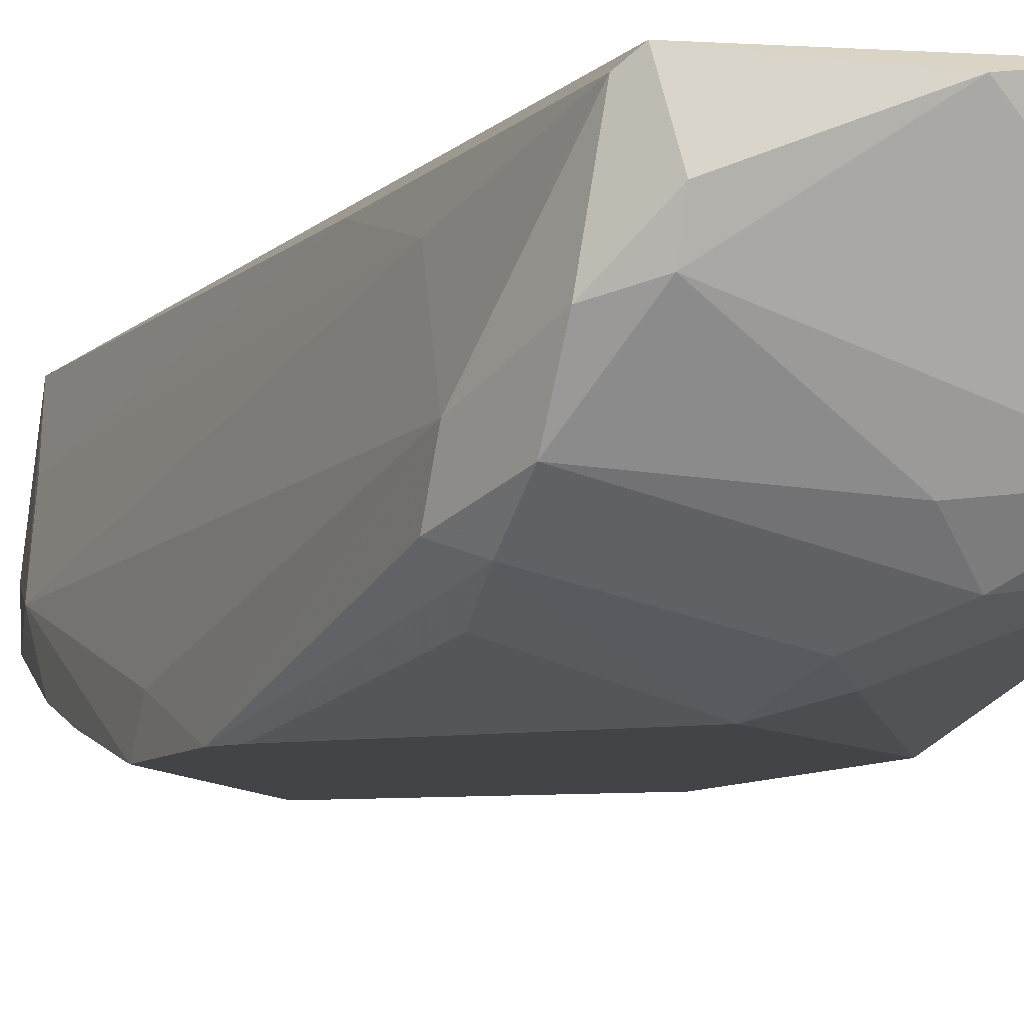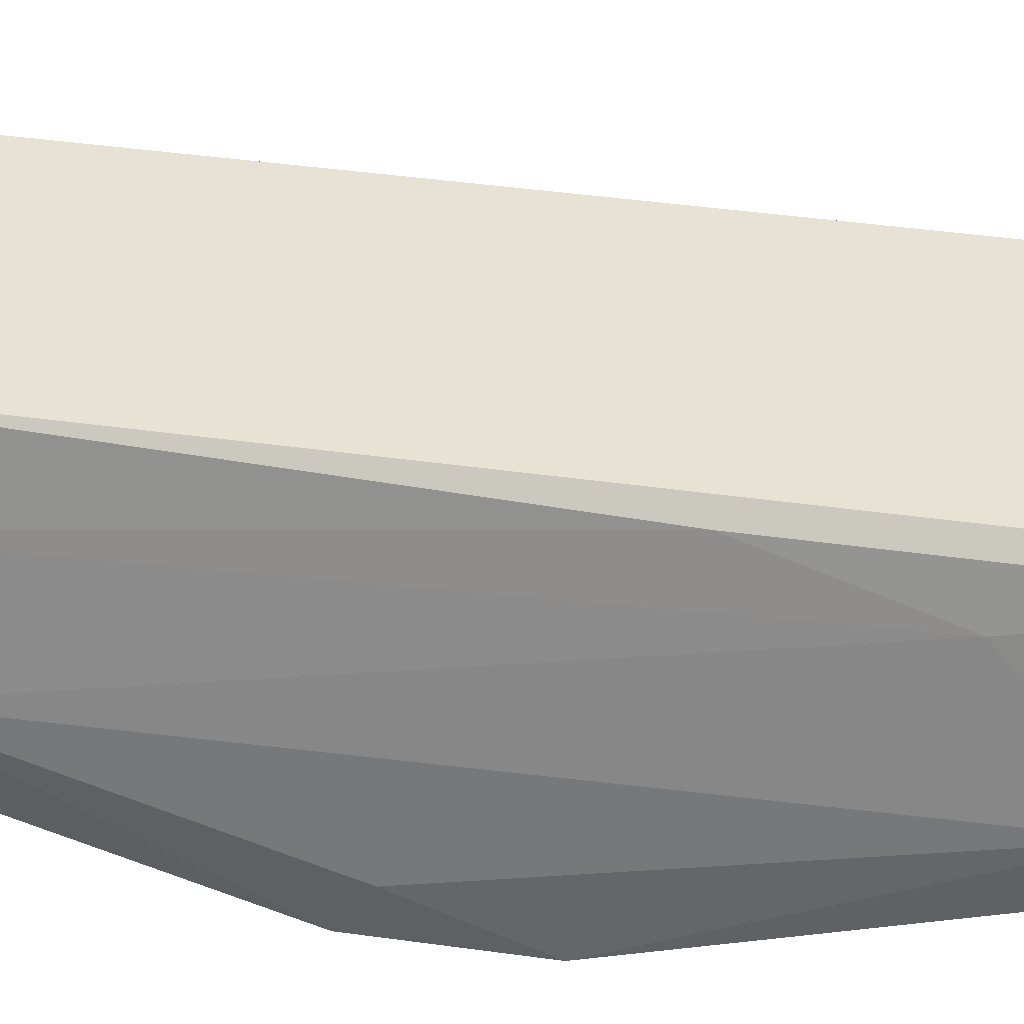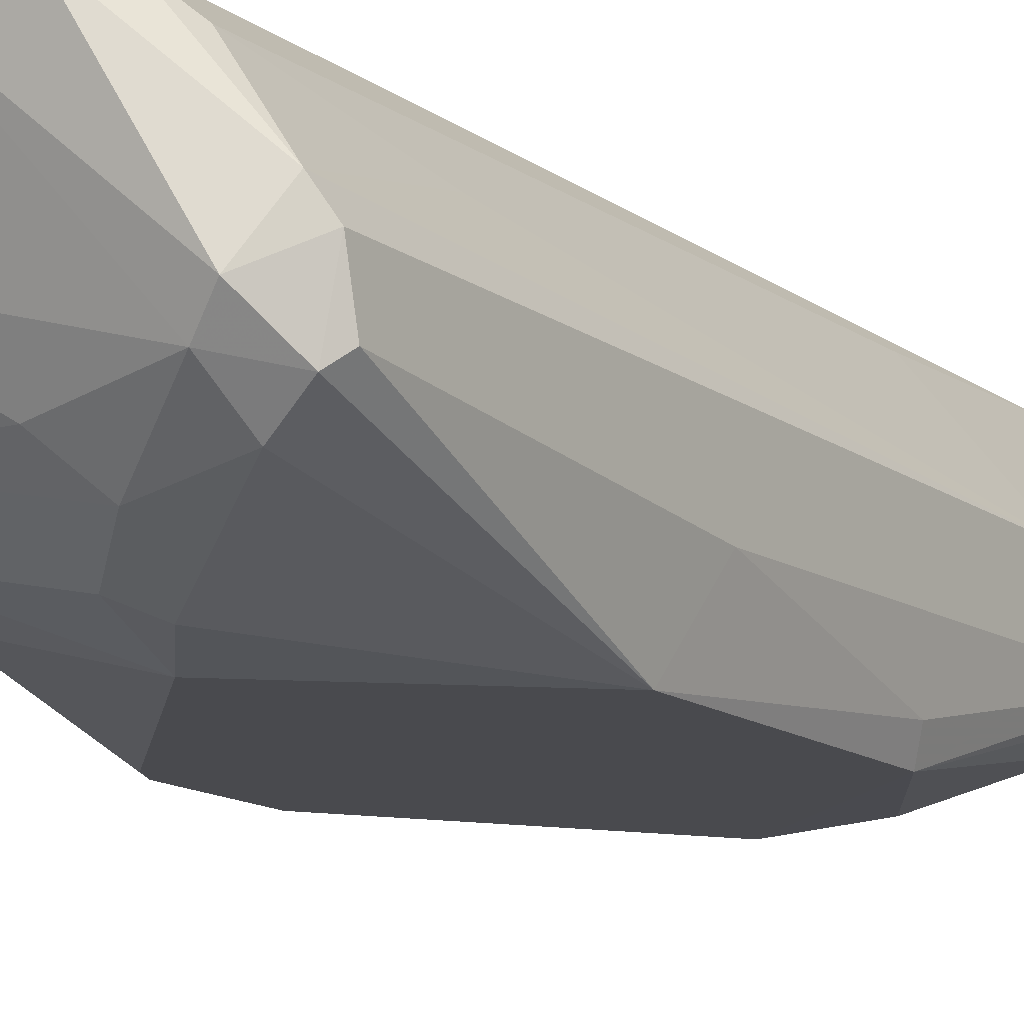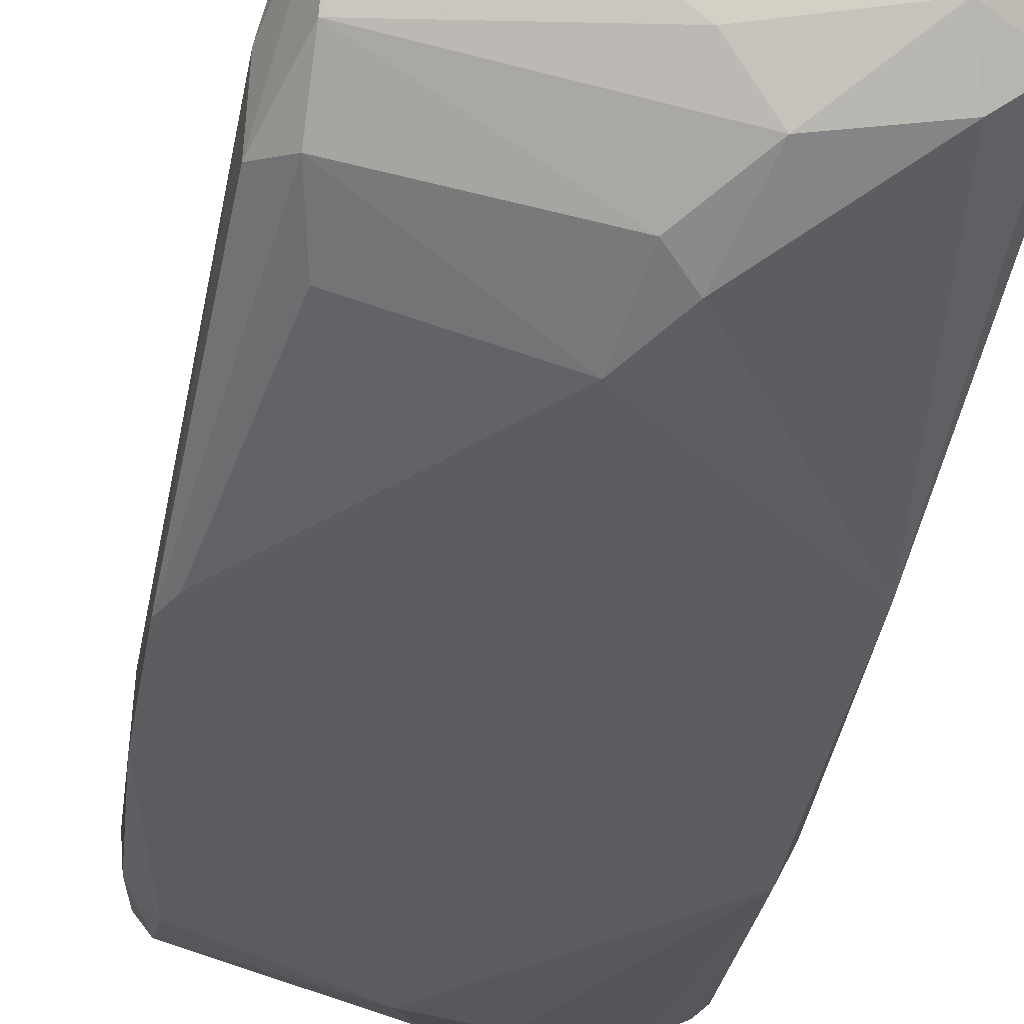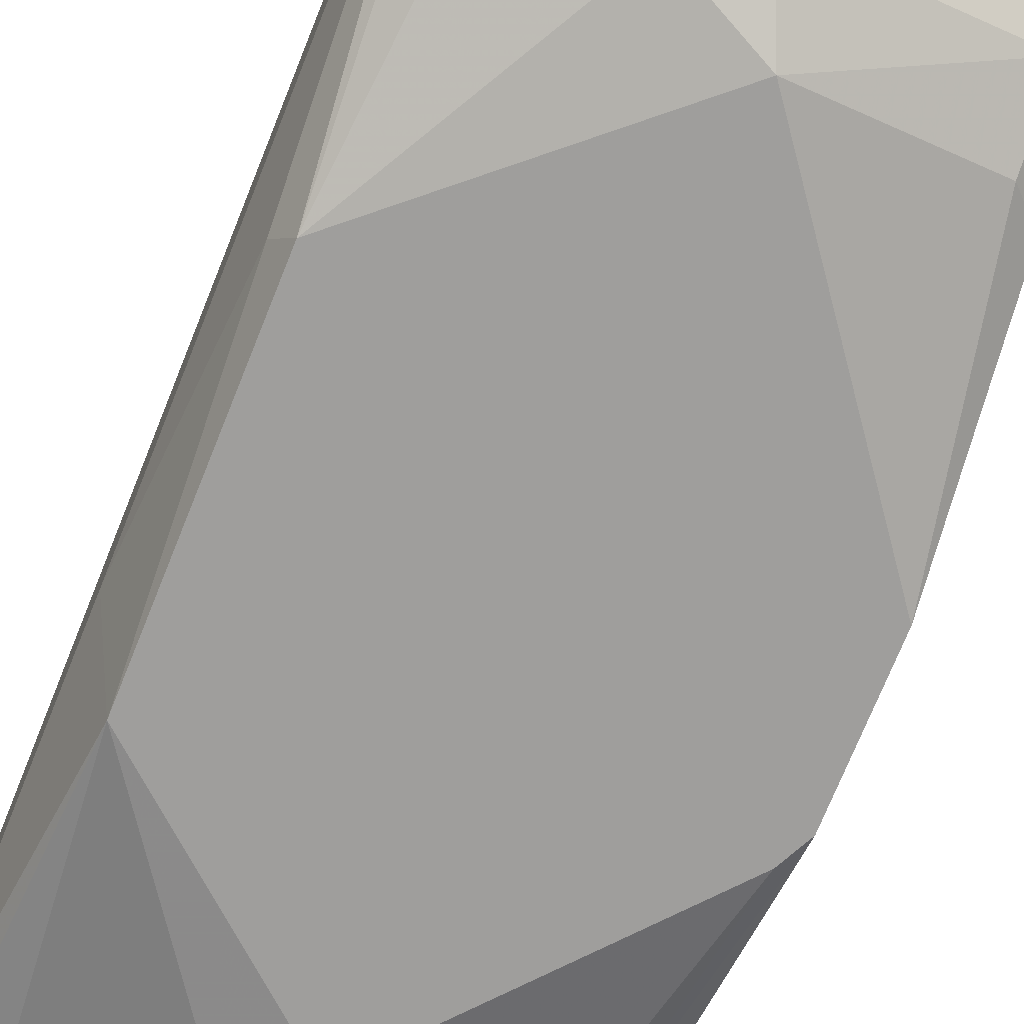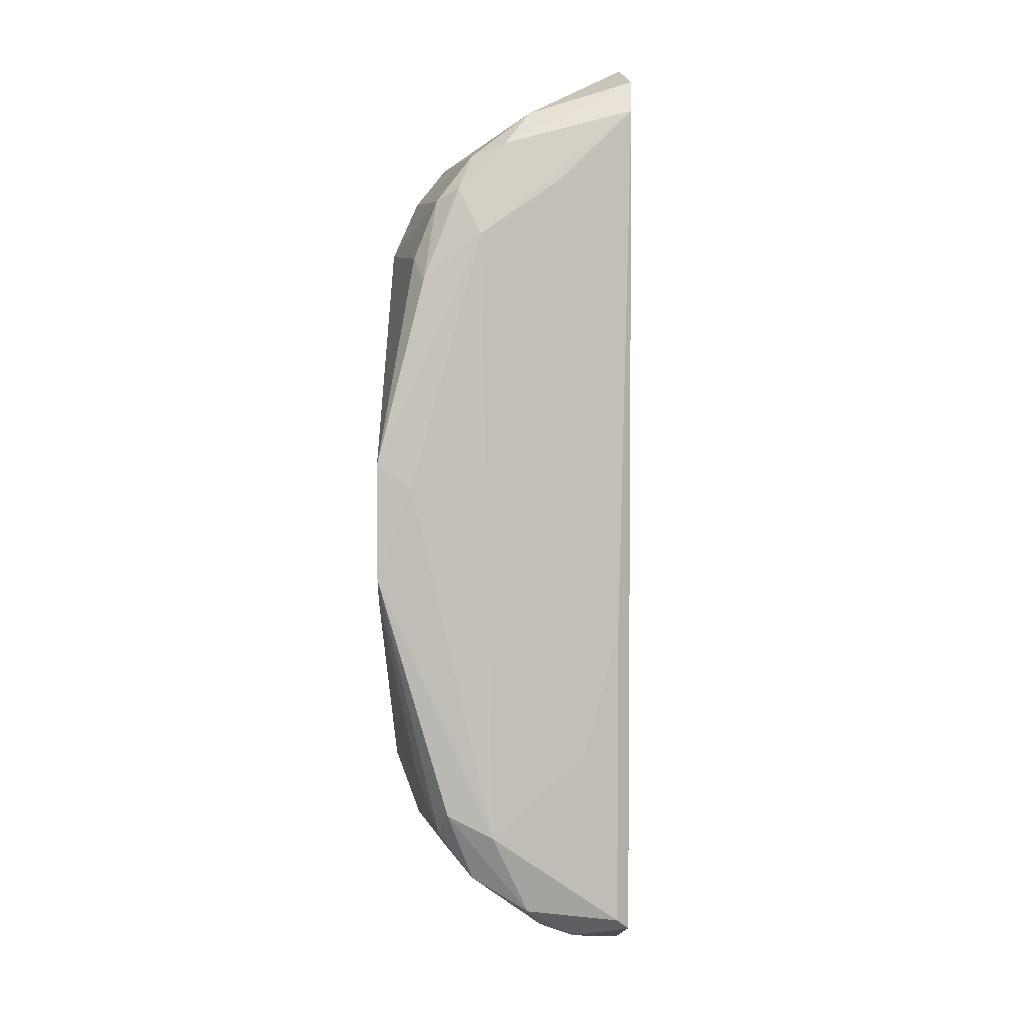
<metadata>
{"format":"obj","ext":"obj","renderer":"f3d","projection":"perspective","resolution":1024,"background":"white","views":[{"elev":-7.9,"azim":-22.8,"up":"+Z"},{"elev":39.9,"azim":-80.0,"up":"+Z"},{"elev":-13.4,"azim":32.5,"up":"+Z"},{"elev":-37.0,"azim":-9.6,"up":"+Z"},{"elev":-70.9,"azim":158.3,"up":"+Z"},{"elev":3.5,"azim":-87.3,"up":"+Y"}]}
</metadata>
<code>
v -0.002432 0.05031 0.02451
v 0.01288 -0.04163 0.001525
v 0.01288 0.03499 -0.002306
v -0.007539 -0.02885 0.000249
v -0.007539 -0.01225 0.02323
v -0.007539 0.04138 0.006635
v -0.007539 -0.04546 0.02323
v 0.02565 -0.04546 0.01429
v 0.02565 0.01328 -0.00103
v 0.02565 0.04266 0.00408
v 0.02565 -0.04418 0.005356
v 0.007775 -0.03651 -0.00103
v 0.007775 -0.05185 0.02323
v 0.007775 0.03754 -0.00103
v -0.006264 -0.04673 0.02451
v -0.006264 0.04649 0.02451
v -0.01265 0.006892 -0.003585
v -0.01265 0.004339 0.000249
v -0.01265 -0.00586 -0.003585
v 0.006508 -0.02885 -0.003585
v 0.02693 -0.009694 0.00408
v 0.02693 -0.0429 0.006635
v 0.02693 0.04393 0.01046
v 0.02693 0.02988 0.01174
v 0.02693 0.04266 0.005356
v 0.02693 -0.04418 0.01174
v 0.009053 -0.04418 0.005356
v -0.004986 -0.04673 0.01429
v -0.004986 -0.04801 0.01812
v -0.004986 0.04649 0.01301
v 0.01033 -0.03396 -0.002306
v -0.01009 0.03754 0.005356
v 0.0231 0.04776 0.00919
v 0.0231 -0.02885 0.01812
v 0.0231 -0.04801 0.00919
v -0.008818 0.03882 0.01684
v -0.008818 0.03627 0.002801
v -0.008818 -0.0263 0.0194
v -0.008818 -0.04034 0.006635
v -0.008818 -0.03524 0.002801
v -0.008818 0.02988 0.000249
v -0.008818 0.04266 0.01046
v -0.008818 -0.04418 0.01301
v 0.02438 0.01456 -0.003585
v 0.02438 -0.01353 -0.003585
v 0.01799 0.04776 0.02451
v 0.01799 0.04776 0.00919
v 0.01799 -0.04801 0.02451
v 0.01927 0.0235 0.02323
v 0.005229 0.05288 0.02323
v 0.005229 0.03117 -0.003585
v 0.02055 -0.04673 0.006635
v 0.02055 -0.04546 0.02195
v -0.01137 0.02733 0.001525
v -0.01137 -0.03269 0.00408
v -0.01137 0.03244 0.007914
v -0.01137 -0.008423 -0.003585
v -0.01137 -0.03524 0.00919
v 0.02182 -0.0429 0.002801
v 0.02182 0.04138 0.001525
v 0.01544 0.05288 0.02451
v 0.01544 0.05288 0.02195
v 0.01544 -0.05185 0.02451
v 0.01671 0.04266 0.001525
f 35 52 11
f 16 15 46
f 57 19 51
f 46 15 48
f 57 51 45
f 57 45 20
f 45 51 44
f 51 19 17
f 23 26 21
f 56 58 38
f 10 64 33
f 19 57 40
f 45 21 22
f 21 26 22
f 16 46 61
f 46 23 61
f 23 33 61
f 23 46 24
f 26 23 24
f 44 10 25
f 23 21 25
f 33 23 25
f 10 33 25
f 48 15 63
f 15 13 63
f 13 35 63
f 44 51 3
f 15 16 7
f 38 58 7
f 45 59 31
f 20 45 31
f 59 2 31
f 46 48 53
f 19 58 18
f 58 56 18
f 56 17 18
f 17 19 18
f 10 44 60
f 64 10 60
f 44 3 60
f 3 64 60
f 30 64 6
f 37 32 6
f 51 17 41
f 37 51 41
f 51 37 14
f 3 51 14
f 64 3 14
f 6 64 14
f 37 6 14
f 30 50 47
f 64 30 47
f 33 64 47
f 28 39 27
f 39 2 27
f 58 19 55
f 19 40 55
f 40 39 55
f 45 44 9
f 21 45 9
f 44 25 9
f 25 21 9
f 50 30 1
f 16 61 1
f 61 50 1
f 39 28 43
f 7 58 43
f 58 55 43
f 55 39 43
f 35 26 8
f 24 34 8
f 26 24 8
f 48 63 8
f 63 35 8
f 34 53 8
f 53 48 8
f 56 16 42
f 32 56 42
f 6 32 42
f 30 6 42
f 16 1 42
f 1 30 42
f 34 24 49
f 24 46 49
f 53 34 49
f 46 53 49
f 16 56 36
f 56 38 36
f 13 15 29
f 28 13 29
f 15 7 29
f 43 28 29
f 7 43 29
f 57 20 4
f 40 57 4
f 20 40 4
f 35 13 52
f 13 28 52
f 2 59 52
f 28 27 52
f 27 2 52
f 39 40 12
f 40 20 12
f 2 39 12
f 20 31 12
f 31 2 12
f 7 16 5
f 38 7 5
f 16 36 5
f 36 38 5
f 56 32 54
f 17 56 54
f 32 37 54
f 41 17 54
f 37 41 54
f 50 61 62
f 61 33 62
f 47 50 62
f 33 47 62
f 59 45 11
f 26 35 11
f 45 22 11
f 22 26 11
f 52 59 11

</code>
